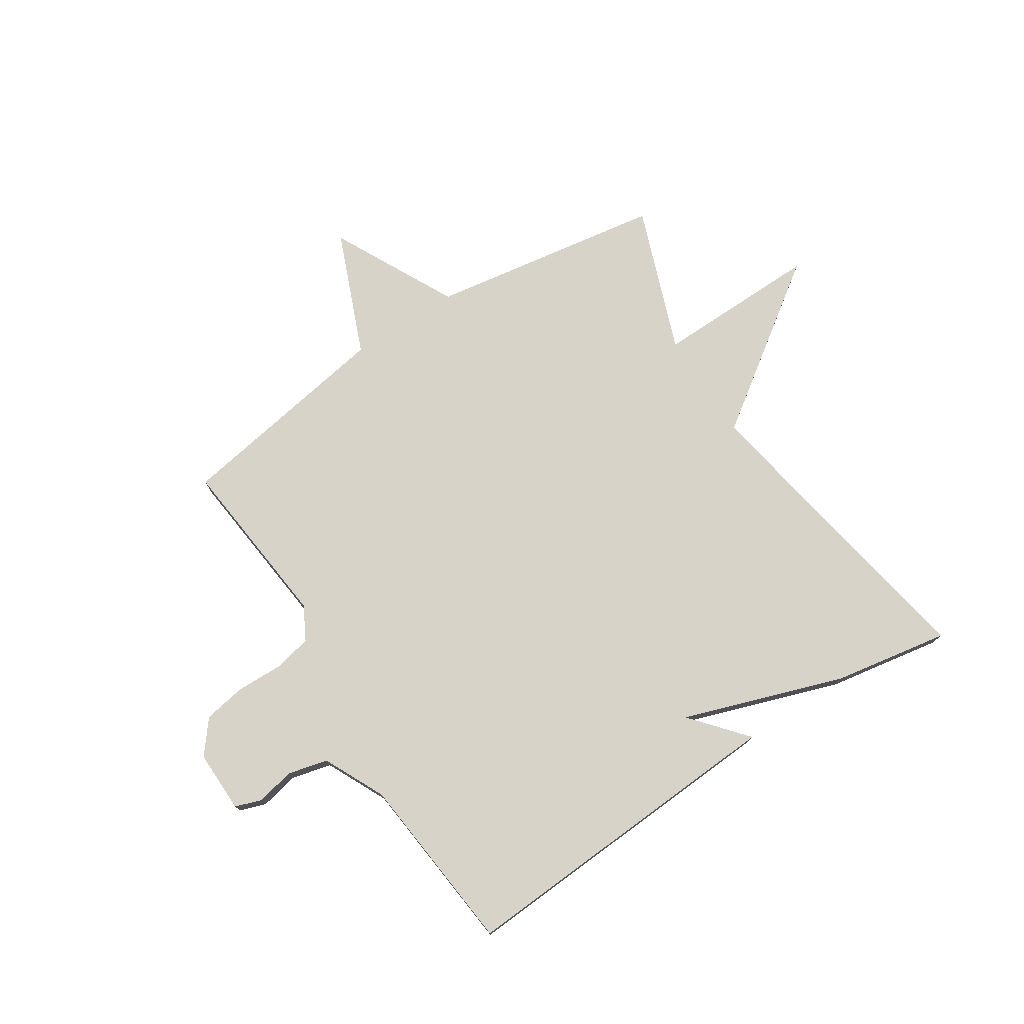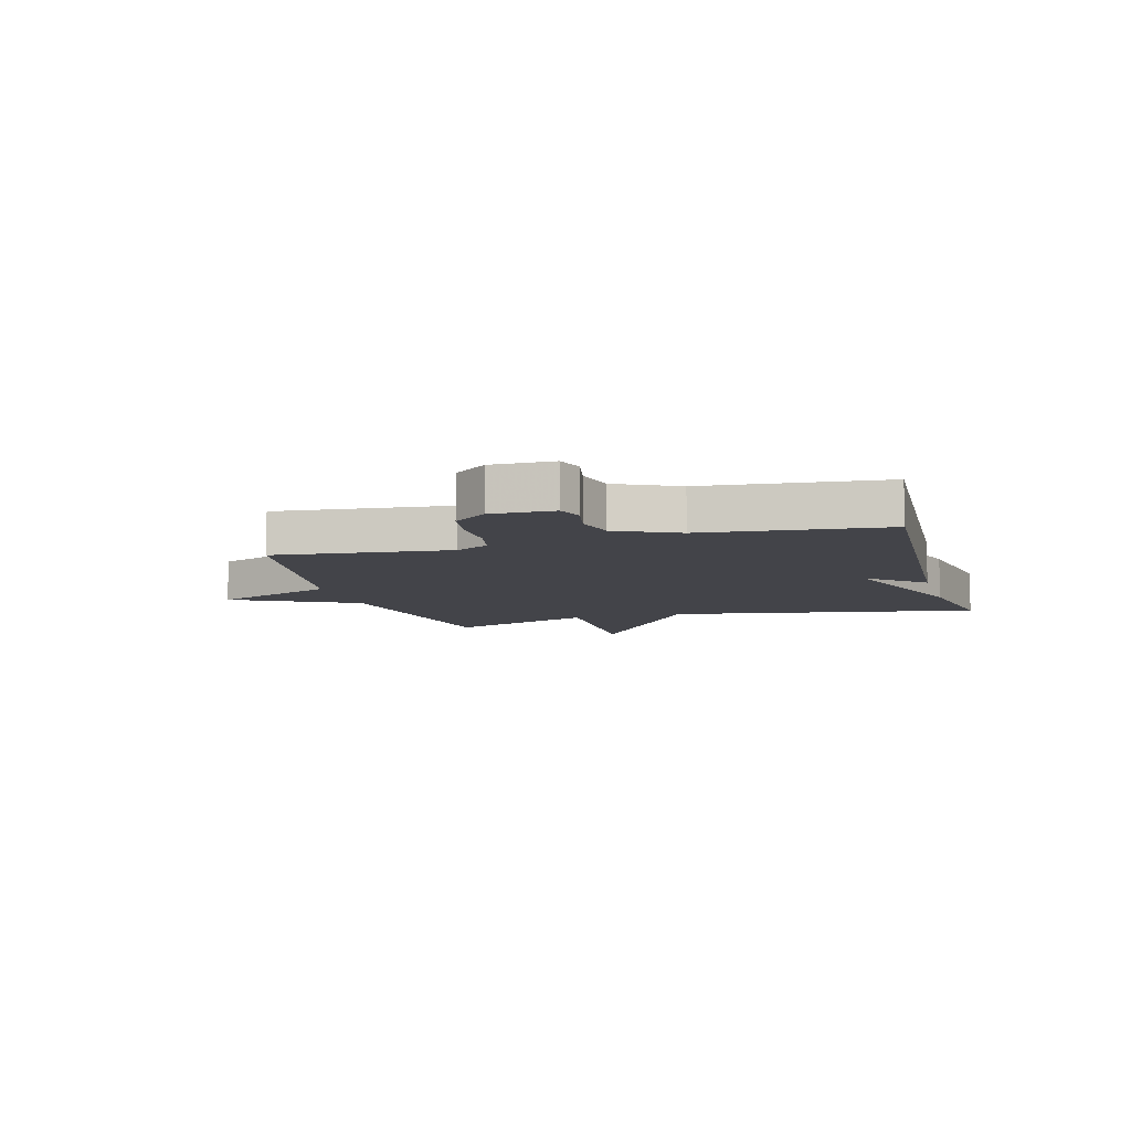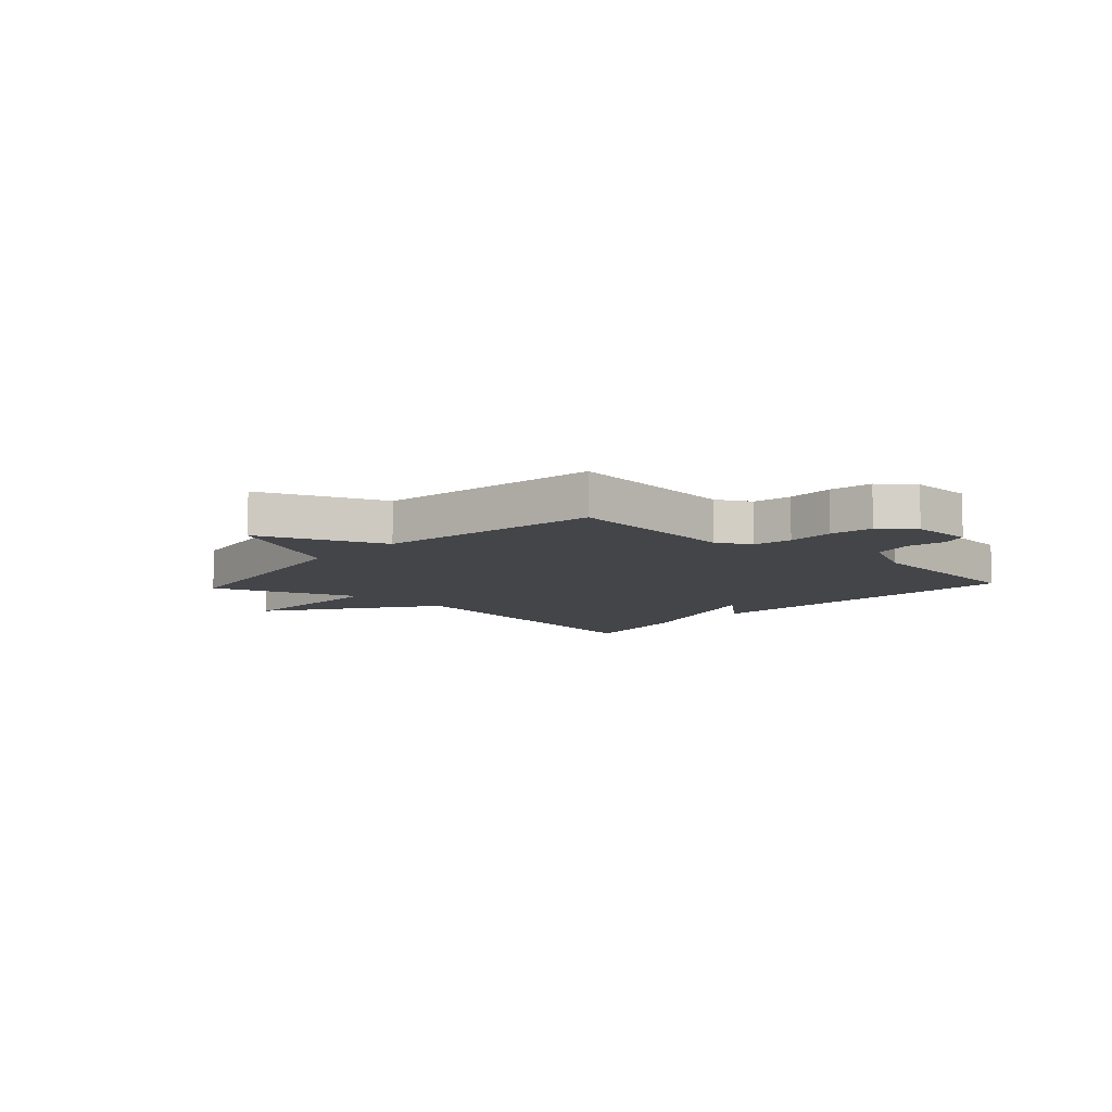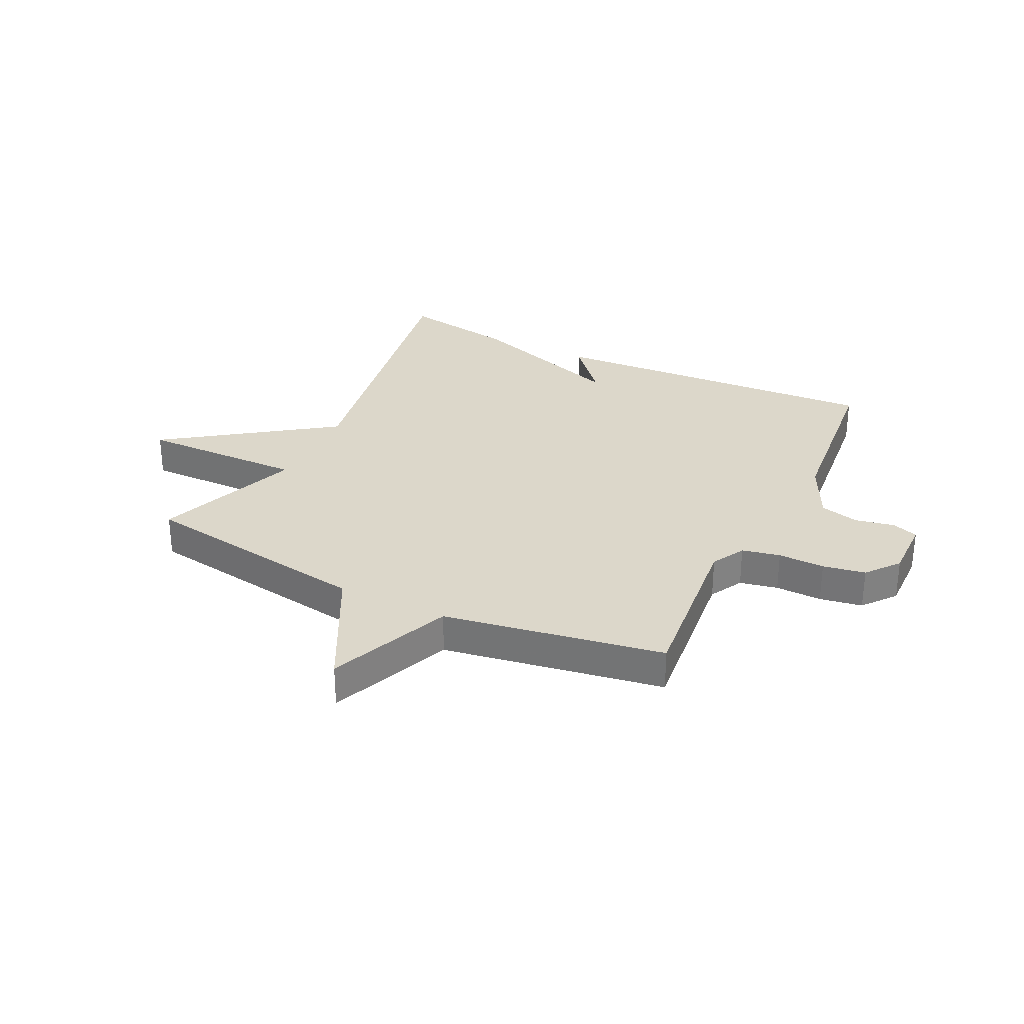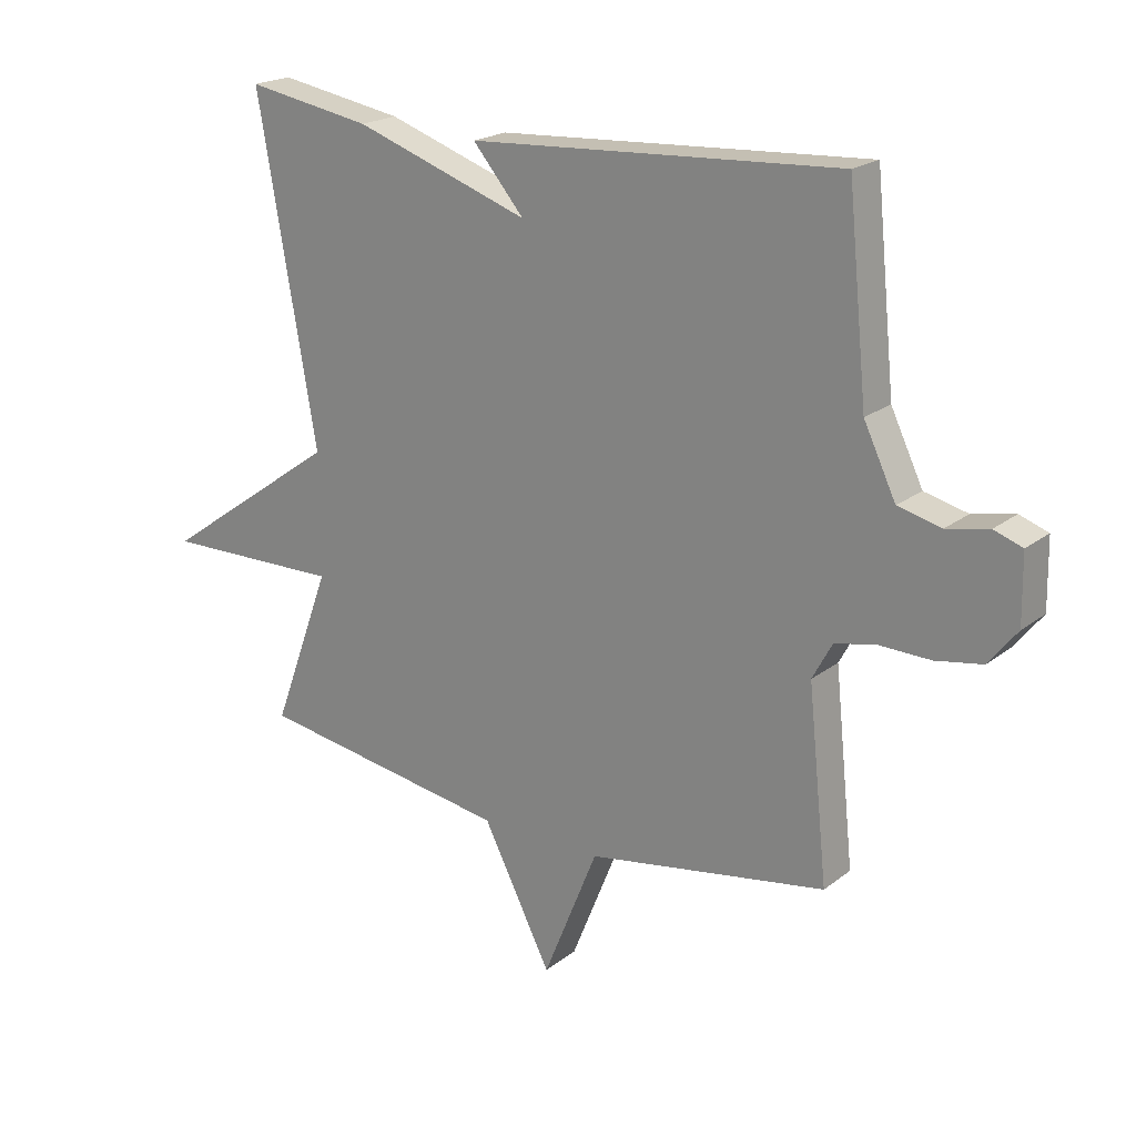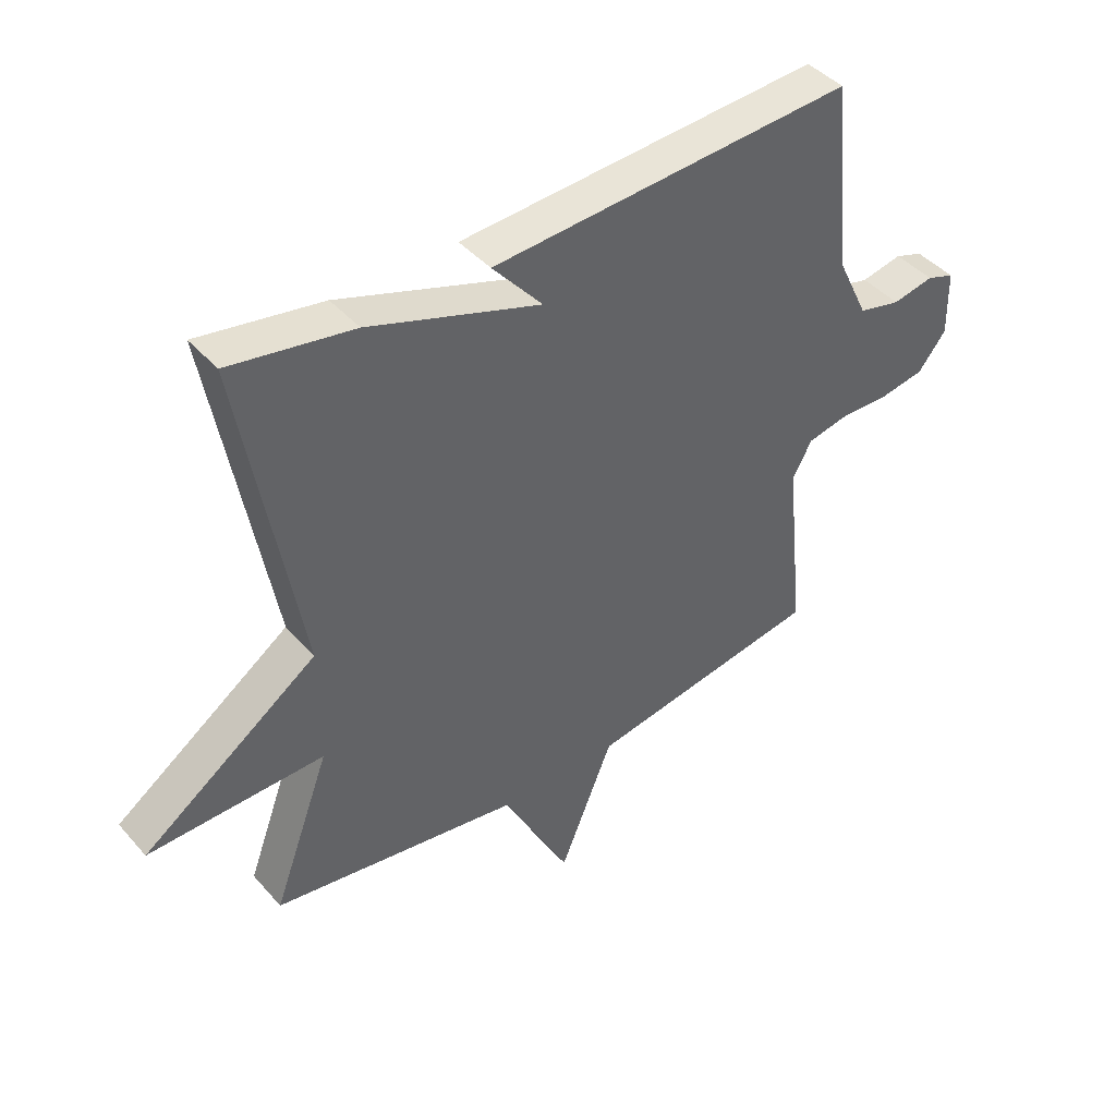
<metadata>
{"format":"obj","ext":"obj","renderer":"f3d","projection":"perspective","resolution":1024,"background":"white","views":[{"elev":75.8,"azim":-32.9,"up":"+Y"},{"elev":-8.4,"azim":-74.2,"up":"+Y"},{"elev":-9.1,"azim":-132.5,"up":"+Y"},{"elev":30.5,"azim":-154.0,"up":"+Y"},{"elev":20.5,"azim":-143.6,"up":"+Z"},{"elev":43.1,"azim":142.3,"up":"+Z"}]}
</metadata>
<code>
v -0.5 0.07 0.5
v 0.097 0.07 0.465
v 0.014 0.07 0.368
v 0.297 0.07 0.465
v 0.5 0.07 0.5
v 0.405 0.07 -0.043
v 0.695 0.07 -0.248
v 0.405 0.07 -0.243
v 0.5 0.07 -0.5
v 0.088 0.07 -0.565
v -0.023 0.07 -0.783
v -0.112 0.07 -0.565
v -0.5 0.07 -0.5
v -0.468 0.07 -0.194
v -0.5 0.07 -0.135
v -0.567 0.07 -0.121
v -0.649 0.07 -0.123
v -0.724 0.07 -0.11
v -0.77 0.07 -0.052
v -0.768 0.07 0.057
v -0.722 0.07 0.073
v -0.654 0.07 0.059
v -0.584 0.07 0.076
v -0.532 0.07 0.184
v -0.5 0 0.5
v 0.097 0 0.465
v 0.014 0 0.368
v 0.297 0 0.465
v 0.5 0 0.5
v 0.405 0 -0.043
v 0.695 0 -0.248
v 0.405 0 -0.243
v 0.5 0 -0.5
v 0.088 0 -0.565
v -0.023 0 -0.783
v -0.112 0 -0.565
v -0.5 0 -0.5
v -0.468 0 -0.194
v -0.5 0 -0.135
v -0.567 0 -0.121
v -0.649 0 -0.123
v -0.724 0 -0.11
v -0.77 0 -0.052
v -0.768 0 0.057
v -0.722 0 0.073
v -0.654 0 0.059
v -0.584 0 0.076
v -0.532 0 0.184
f 20 21 22
f 19 20 22
f 18 19 22
f 17 18 22
f 16 17 22
f 15 16 22 23
f 14 15 23 24
f 12 13 14
f 10 11 12
f 14 24 1
f 12 14 1
f 10 12 1
f 9 10 1
f 8 9 1
f 3 4 5 6
f 1 2 3
f 1 3 6
f 1 6 7 8
f 46 45 44
f 46 44 43
f 46 43 42
f 46 42 41
f 46 41 40
f 47 46 40 39
f 48 47 39 38
f 38 37 36
f 36 35 34
f 25 48 38
f 25 38 36
f 25 36 34
f 25 34 33
f 25 33 32
f 30 29 28 27
f 27 26 25
f 30 27 25
f 32 31 30 25
f 1 25 26 2
f 2 26 27 3
f 3 27 28 4
f 4 28 29 5
f 5 29 30 6
f 6 30 31 7
f 7 31 32 8
f 8 32 33 9
f 9 33 34 10
f 10 34 35 11
f 11 35 36 12
f 12 36 37 13
f 13 37 38 14
f 14 38 39 15
f 15 39 40 16
f 16 40 41 17
f 17 41 42 18
f 18 42 43 19
f 19 43 44 20
f 20 44 45 21
f 21 45 46 22
f 22 46 47 23
f 23 47 48 24
f 24 48 25 1

</code>
